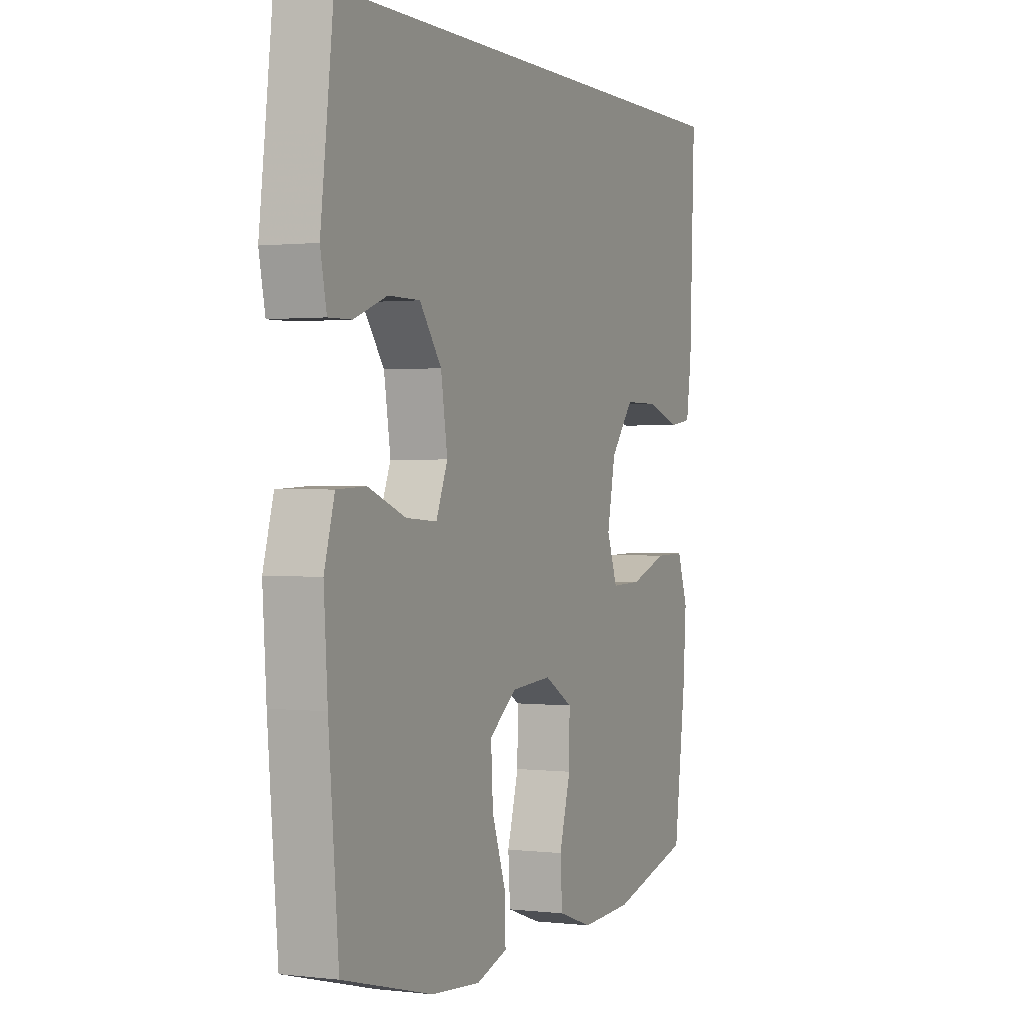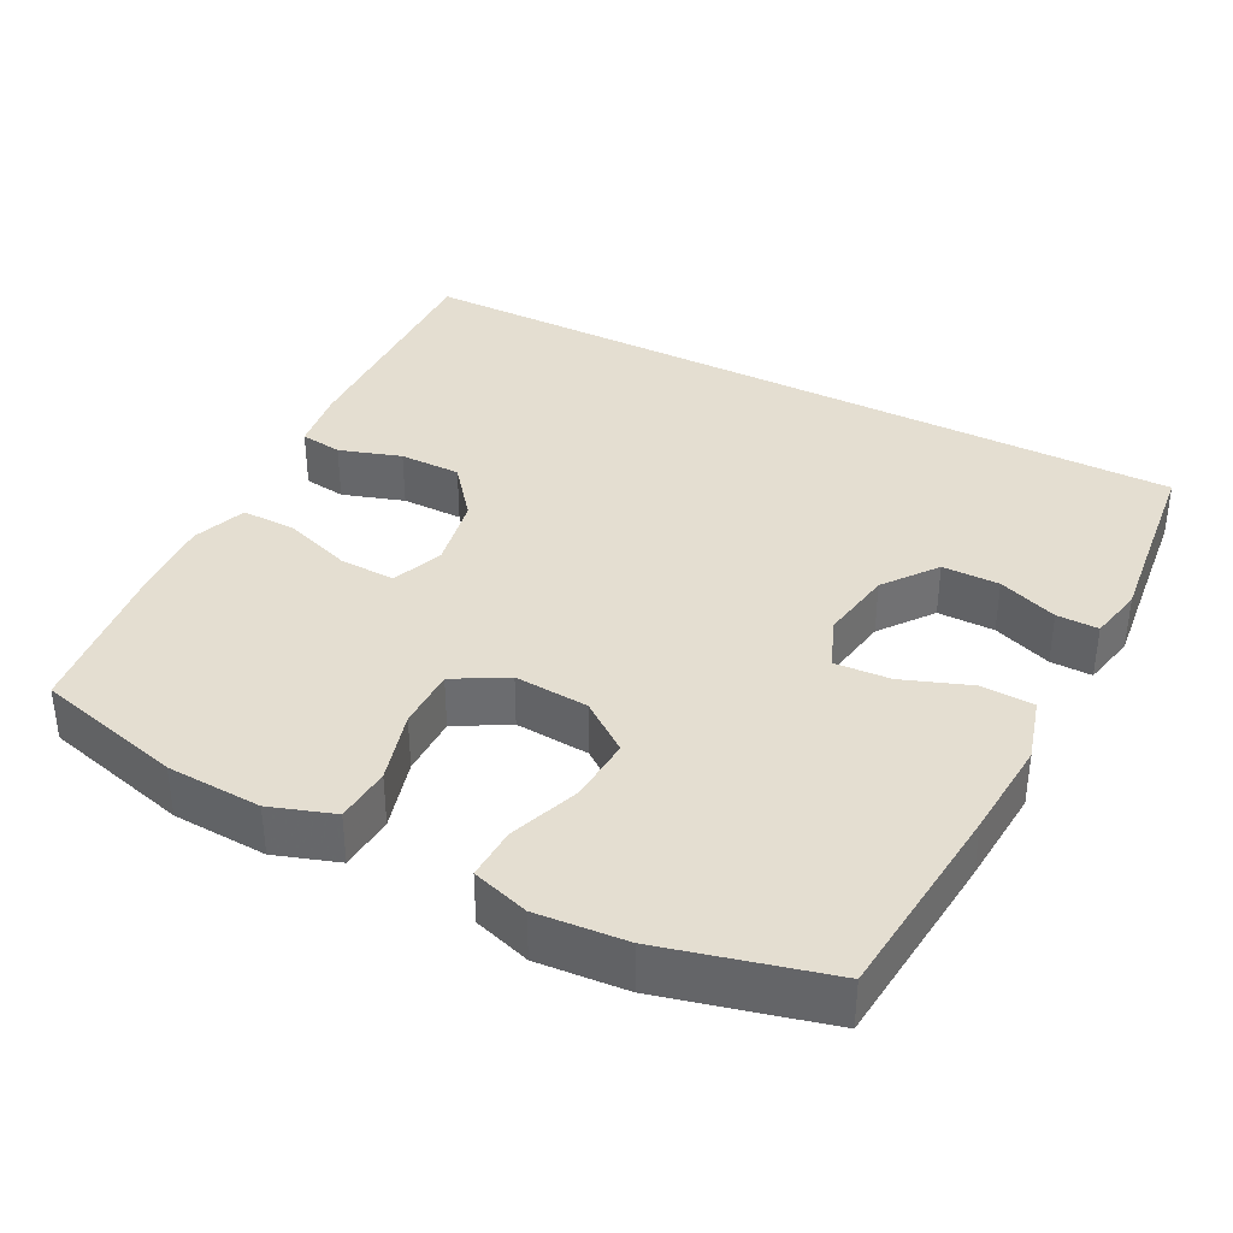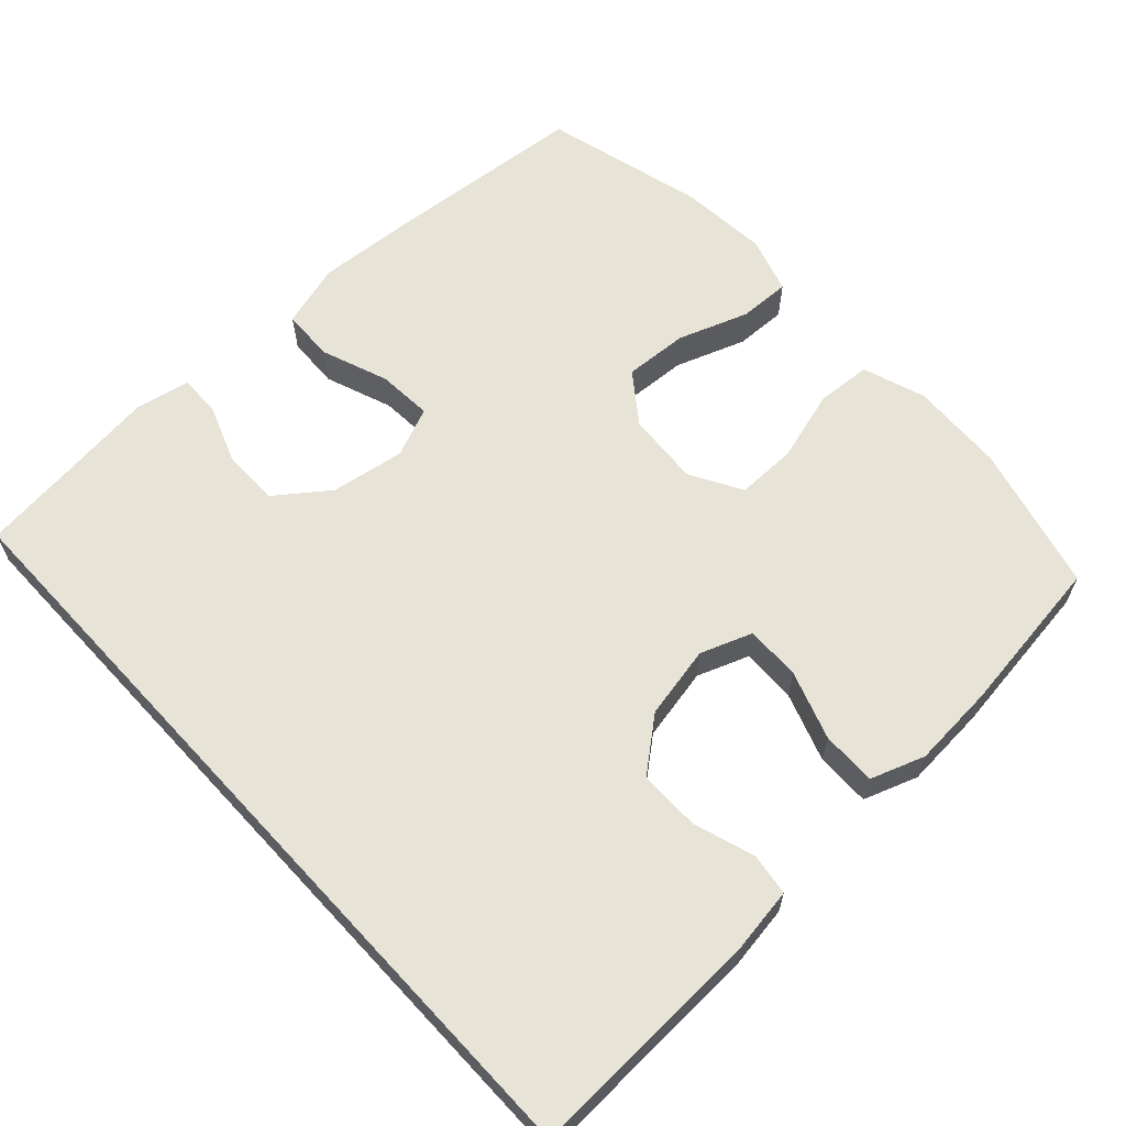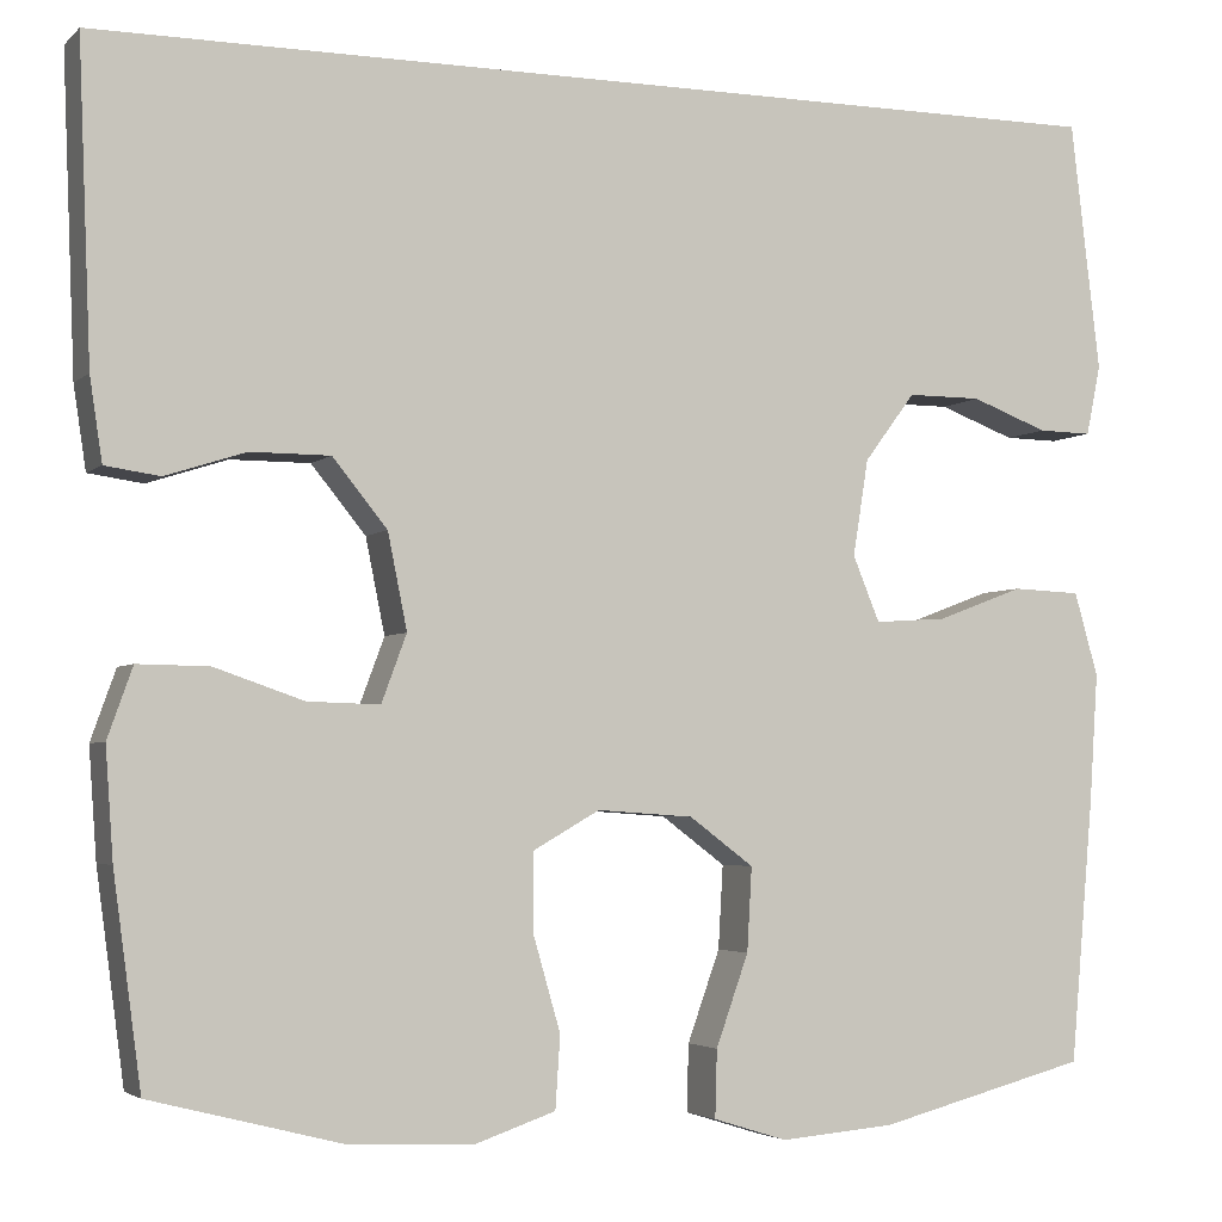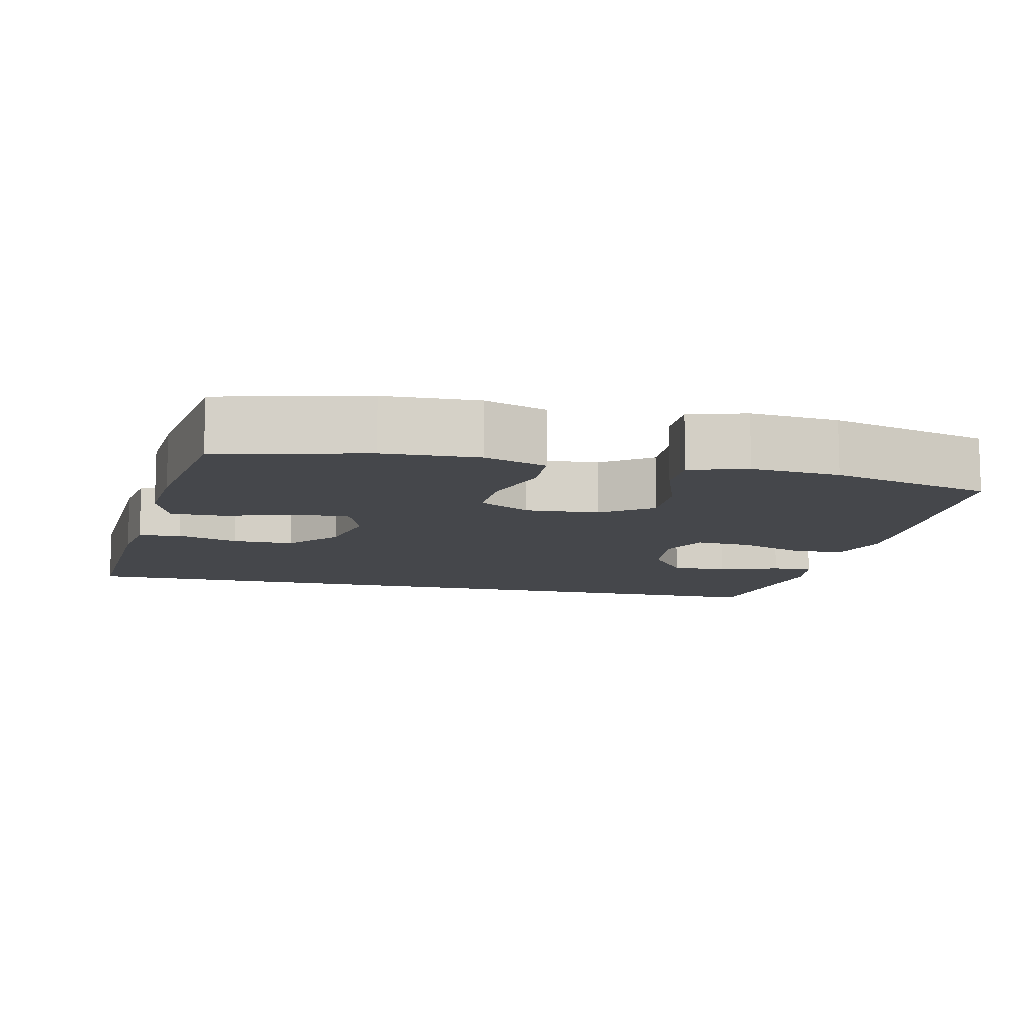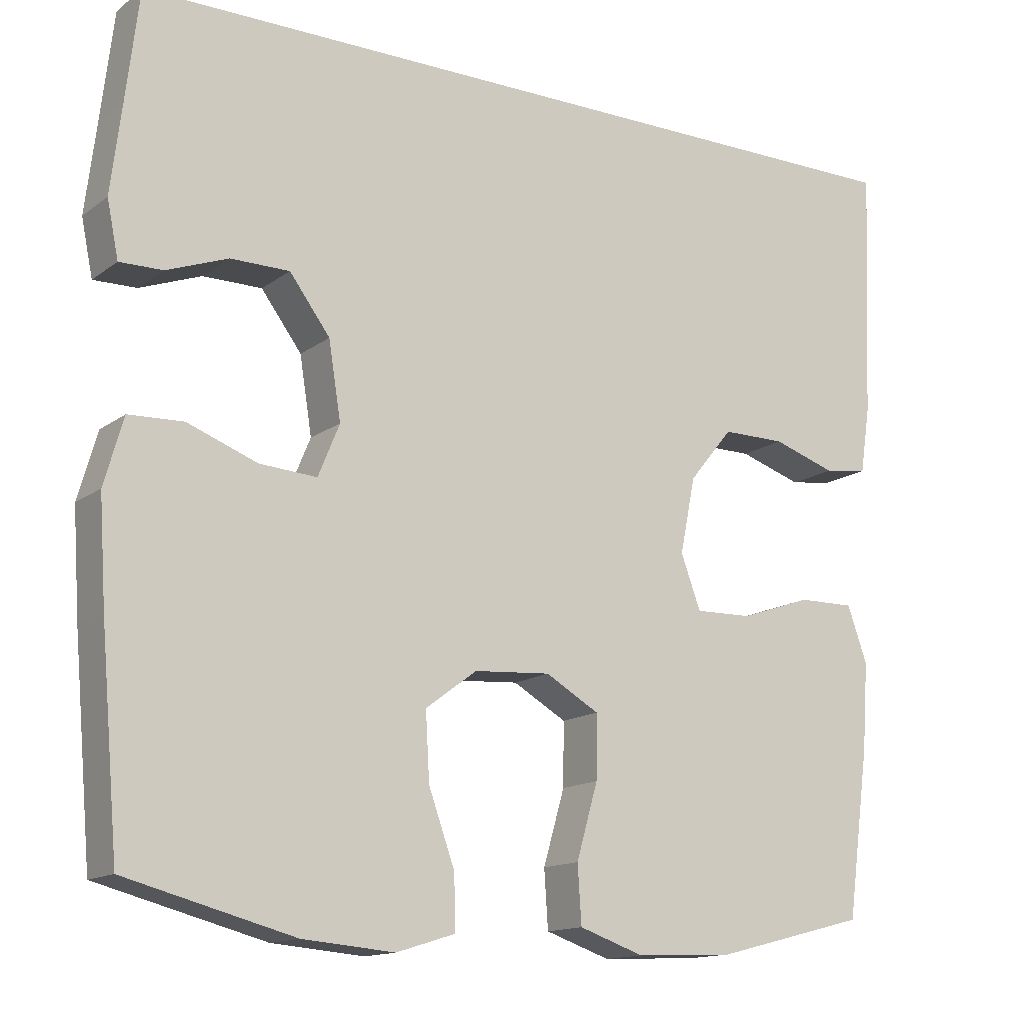
<metadata>
{"format":"obj","ext":"obj","renderer":"f3d","projection":"perspective","resolution":1024,"background":"white","views":[{"elev":0.8,"azim":-66.3,"up":"+Z"},{"elev":36.5,"azim":-152.4,"up":"+Y"},{"elev":62.6,"azim":47.3,"up":"+Y"},{"elev":-3.6,"azim":157.5,"up":"+Z"},{"elev":-10.5,"azim":166.7,"up":"+Y"},{"elev":-14.3,"azim":-33.0,"up":"+Z"}]}
</metadata>
<code>
v -0.5 0.07 -0.5
v -0.524 0.07 -0.226
v -0.533 0.07 -0.091
v -0.508 0.07 -0.004
v -0.437 0.07 -0.001
v -0.346 0.07 -0.035
v -0.271 0.07 -0.04
v -0.243 0.07 0.028
v -0.259 0.07 0.128
v -0.312 0.07 0.199
v -0.389 0.07 0.199
v -0.469 0.07 0.169
v -0.525 0.07 0.168
v -0.54 0.07 0.241
v -0.526 0.07 0.356
v -0.509 0.07 0.5
v 0.569 0.07 0.5
v 0.556 0.07 0.174
v 0.543 0.07 0.088
v 0.486 0.07 0.08
v 0.403 0.07 0.107
v 0.32 0.07 0.107
v 0.263 0.07 0.037
v 0.243 0.07 -0.062
v 0.269 0.07 -0.132
v 0.344 0.07 -0.13
v 0.437 0.07 -0.098
v 0.511 0.07 -0.097
v 0.537 0.07 -0.17
v 0.529 0.07 -0.284
v 0.5 0.07 -0.5
v 0.301 0.07 -0.551
v 0.173 0.07 -0.557
v 0.088 0.07 -0.528
v 0.083 0.07 -0.453
v 0.111 0.07 -0.356
v 0.112 0.07 -0.274
v 0.042 0.07 -0.234
v -0.058 0.07 -0.241
v -0.125 0.07 -0.291
v -0.12 0.07 -0.378
v -0.086 0.07 -0.473
v -0.084 0.07 -0.543
v -0.161 0.07 -0.567
v -0.281 0.07 -0.557
v -0.5 0 -0.5
v -0.524 0 -0.226
v -0.533 0 -0.091
v -0.508 0 -0.004
v -0.437 0 -0.001
v -0.346 0 -0.035
v -0.271 0 -0.04
v -0.243 0 0.028
v -0.259 0 0.128
v -0.312 0 0.199
v -0.389 0 0.199
v -0.469 0 0.169
v -0.525 0 0.168
v -0.54 0 0.241
v -0.526 0 0.356
v -0.509 0 0.5
v 0.569 0 0.5
v 0.556 0 0.174
v 0.543 0 0.088
v 0.486 0 0.08
v 0.403 0 0.107
v 0.32 0 0.107
v 0.263 0 0.037
v 0.243 0 -0.062
v 0.269 0 -0.132
v 0.344 0 -0.13
v 0.437 0 -0.098
v 0.511 0 -0.097
v 0.537 0 -0.17
v 0.529 0 -0.284
v 0.5 0 -0.5
v 0.301 0 -0.551
v 0.173 0 -0.557
v 0.088 0 -0.528
v 0.083 0 -0.453
v 0.111 0 -0.356
v 0.112 0 -0.274
v 0.042 0 -0.234
v -0.058 0 -0.241
v -0.125 0 -0.291
v -0.12 0 -0.378
v -0.086 0 -0.473
v -0.084 0 -0.543
v -0.161 0 -0.567
v -0.281 0 -0.557
f 4 5 6
f 3 4 6
f 2 3 6
f 1 2 6
f 45 1 6
f 44 45 6
f 43 44 6
f 42 43 6
f 41 42 6
f 40 41 6 7
f 39 40 7 8
f 38 39 8 9
f 37 38 9 10
f 34 35 36
f 33 34 36
f 32 33 36
f 31 32 36
f 30 31 36
f 29 30 36
f 28 29 36
f 27 28 36
f 26 27 36
f 25 26 36 37
f 24 25 37 10
f 19 20 21
f 18 19 21
f 17 18 21
f 16 17 21
f 15 16 21 22
f 13 14 15
f 12 13 15
f 11 12 15
f 10 11 15
f 23 24 10 15
f 15 22 23
f 51 50 49
f 51 49 48
f 51 48 47
f 51 47 46
f 51 46 90
f 51 90 89
f 51 89 88
f 51 88 87
f 51 87 86
f 52 51 86 85
f 53 52 85 84
f 54 53 84 83
f 55 54 83 82
f 81 80 79
f 81 79 78
f 81 78 77
f 81 77 76
f 81 76 75
f 81 75 74
f 81 74 73
f 81 73 72
f 81 72 71
f 82 81 71 70
f 55 82 70 69
f 66 65 64
f 66 64 63
f 66 63 62
f 66 62 61
f 67 66 61 60
f 60 59 58
f 60 58 57
f 60 57 56
f 60 56 55
f 60 55 69 68
f 68 67 60
f 1 46 47 2
f 2 47 48 3
f 3 48 49 4
f 4 49 50 5
f 5 50 51 6
f 6 51 52 7
f 7 52 53 8
f 8 53 54 9
f 9 54 55 10
f 10 55 56 11
f 11 56 57 12
f 12 57 58 13
f 13 58 59 14
f 14 59 60 15
f 15 60 61 16
f 16 61 62 17
f 17 62 63 18
f 18 63 64 19
f 19 64 65 20
f 20 65 66 21
f 21 66 67 22
f 22 67 68 23
f 23 68 69 24
f 24 69 70 25
f 25 70 71 26
f 26 71 72 27
f 27 72 73 28
f 28 73 74 29
f 29 74 75 30
f 30 75 76 31
f 31 76 77 32
f 32 77 78 33
f 33 78 79 34
f 34 79 80 35
f 35 80 81 36
f 36 81 82 37
f 37 82 83 38
f 38 83 84 39
f 39 84 85 40
f 40 85 86 41
f 41 86 87 42
f 42 87 88 43
f 43 88 89 44
f 44 89 90 45
f 45 90 46 1

</code>
